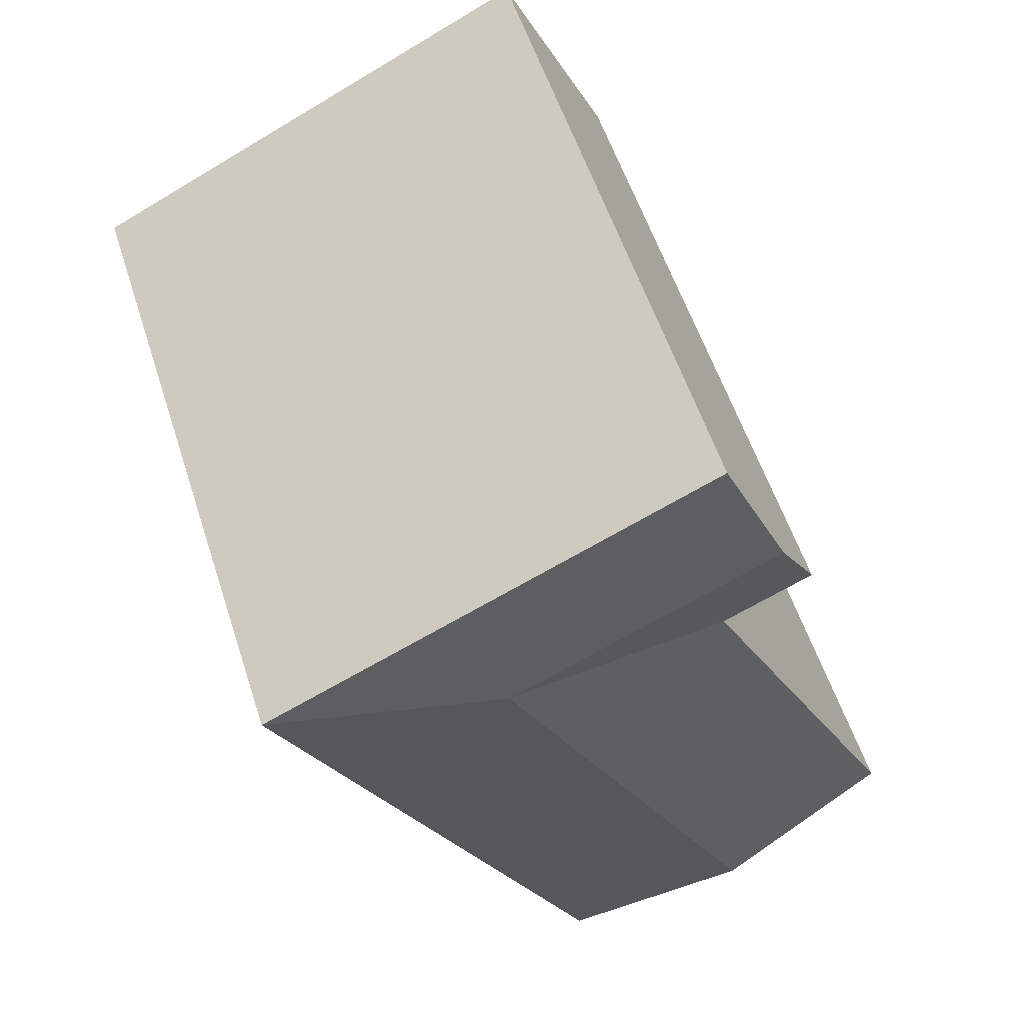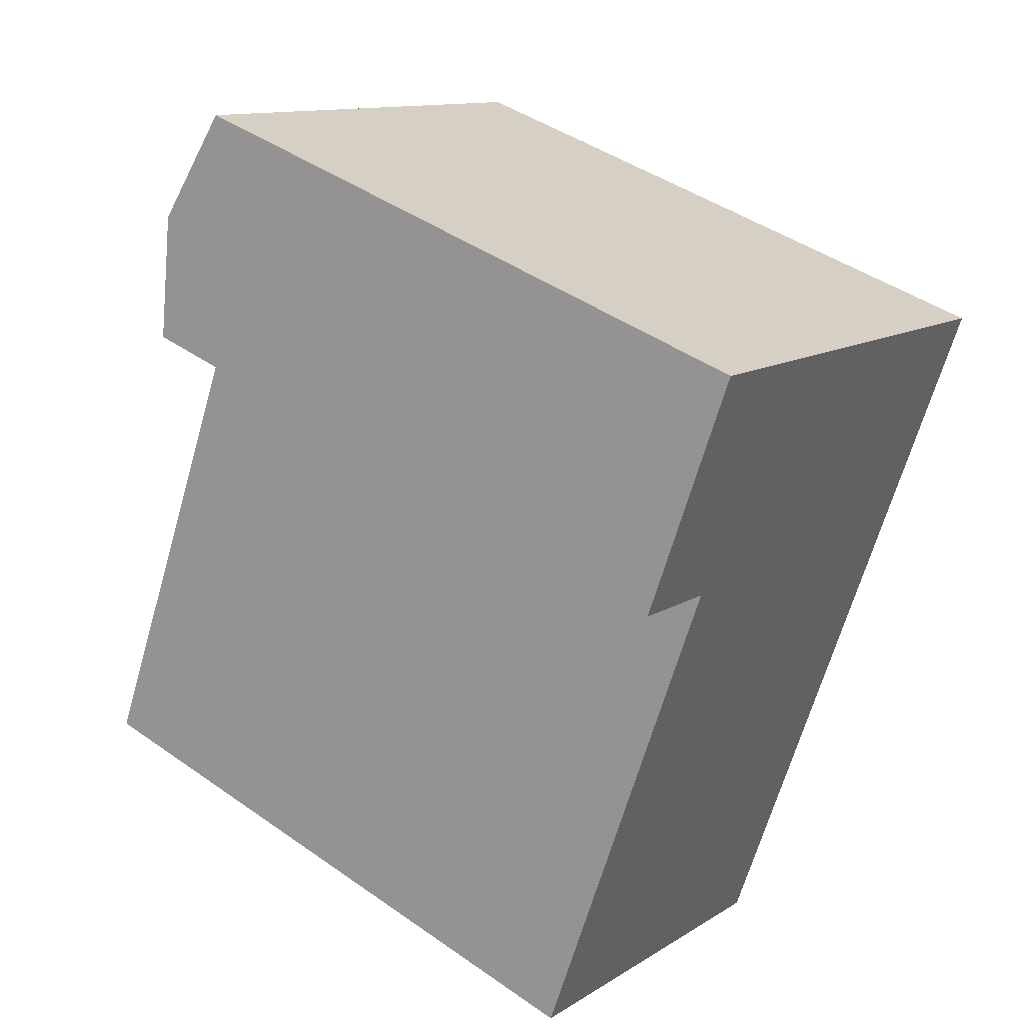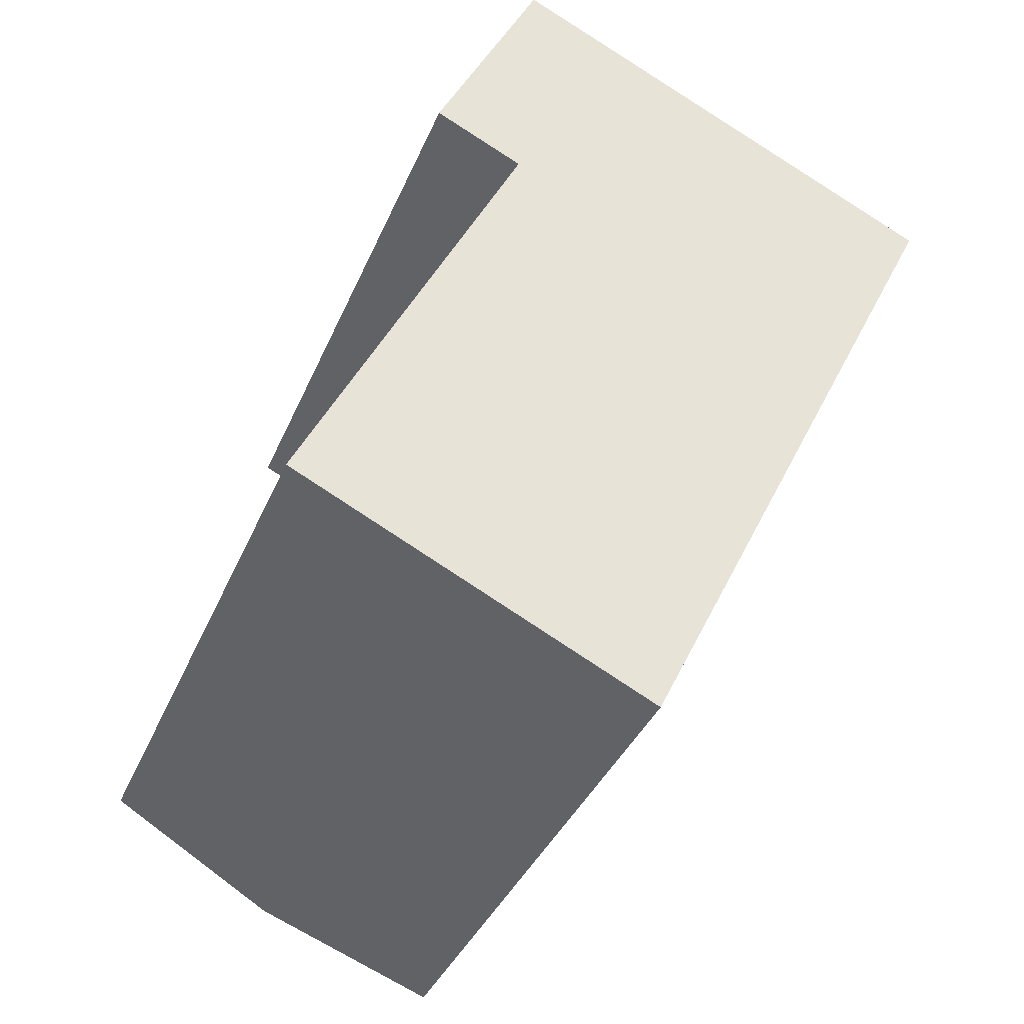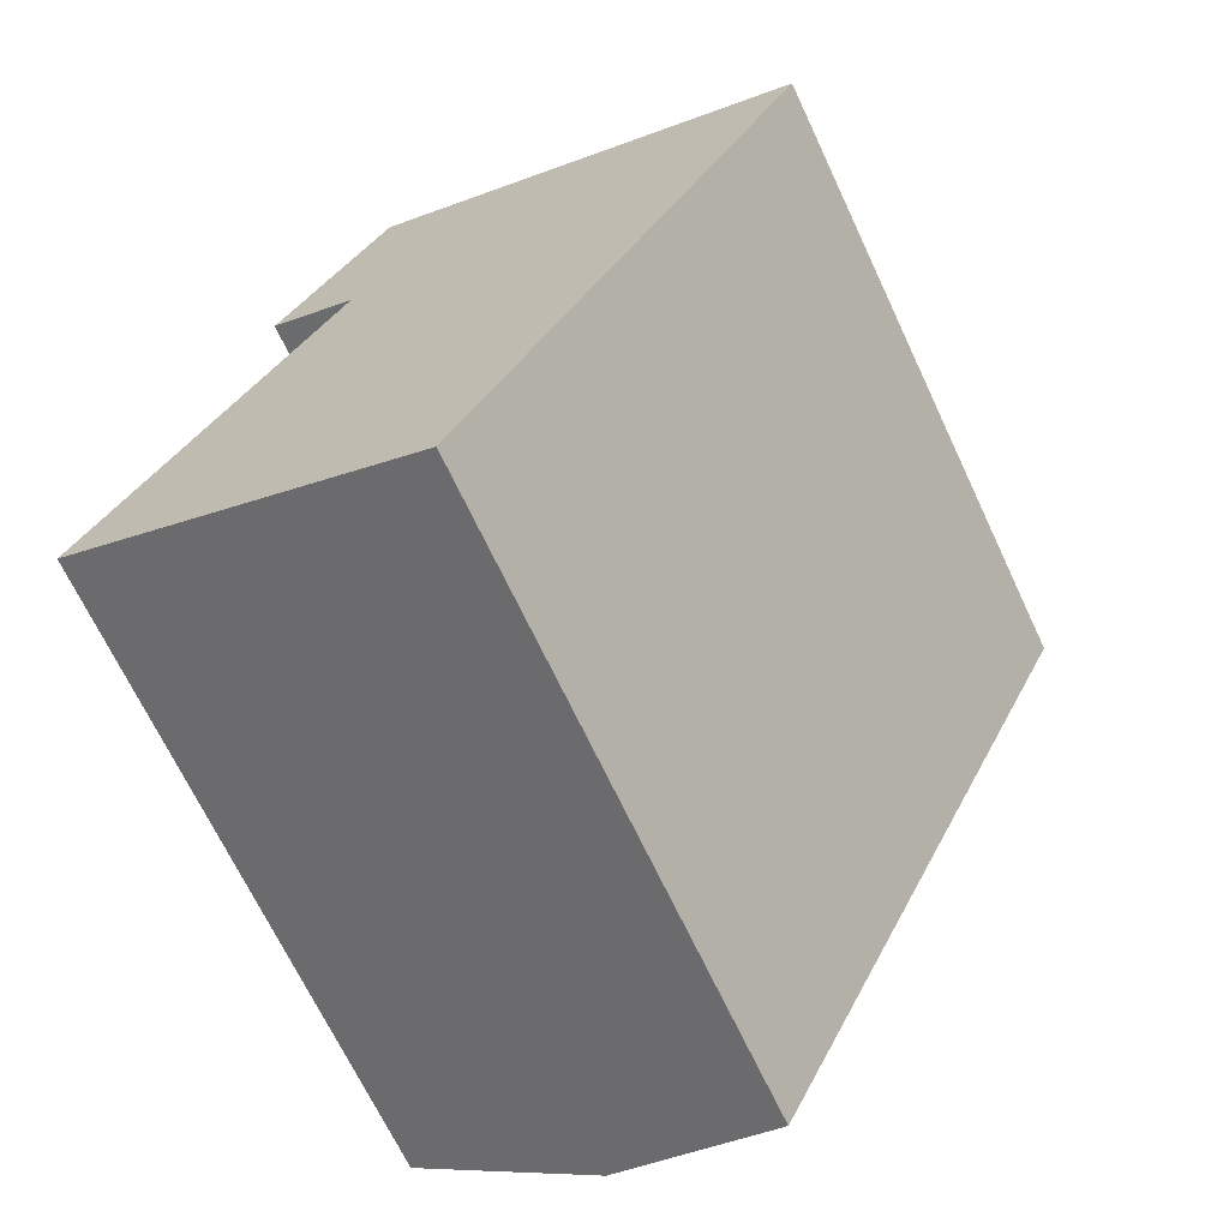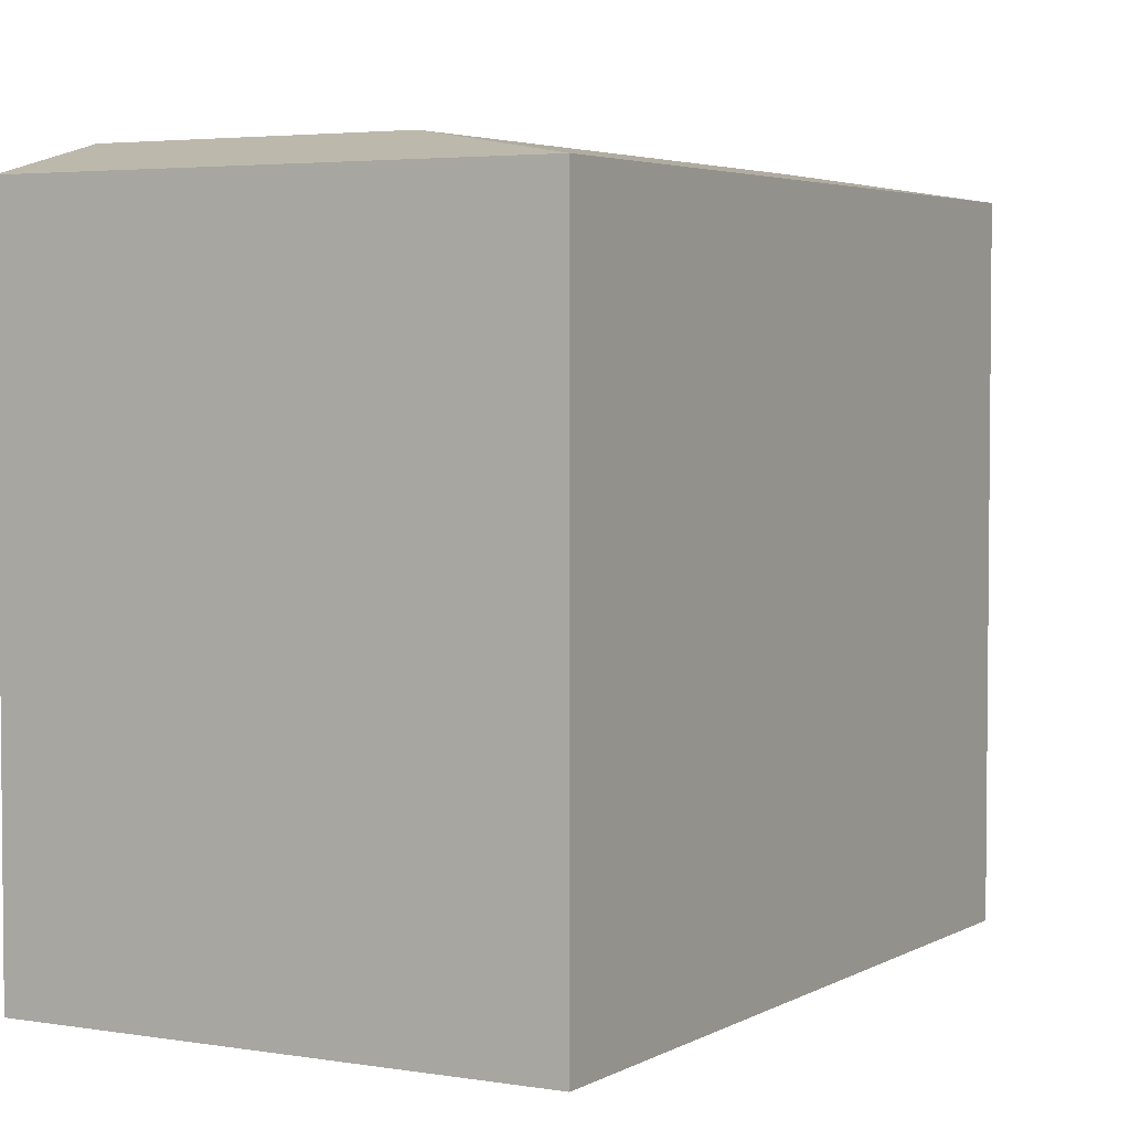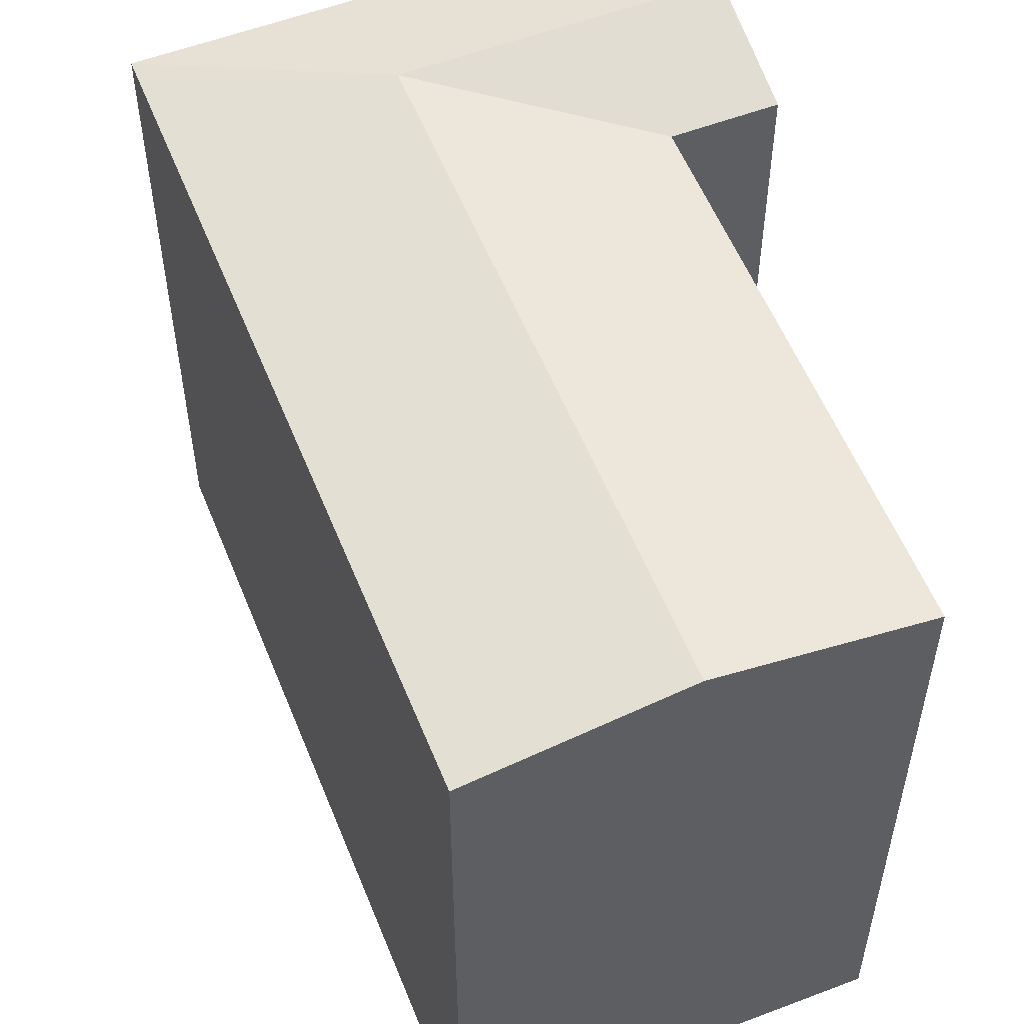
<metadata>
{"format":"obj","ext":"obj","renderer":"f3d","projection":"perspective","resolution":1024,"background":"white","views":[{"elev":56.3,"azim":162.1,"up":"+Z"},{"elev":44.0,"azim":-50.6,"up":"+Z"},{"elev":-37.0,"azim":-21.0,"up":"+Z"},{"elev":-68.6,"azim":25.2,"up":"+Z"},{"elev":3.7,"azim":55.3,"up":"+Y"},{"elev":56.0,"azim":-175.9,"up":"+Y"}]}
</metadata>
<code>
v  6.824 -1.256e-15 20.51
v  6.299 -7.967e-16 13.01
v  9.342 -1.182e-15 19.3
v  3.796 -8.706e-16 14.22
v  5.31 -1.063e-15 17.36
v  16.41 -4.983e-16 8.137
v  19.45 -8.832e-16 14.42
v  10.09 3.01e-16 -4.915
v  5.046 1.505e-16 -2.458
v  0 0 0
v  5.047 18.95 -2.458
v  16.41 18.09 8.137
v  10.09 18.09 -4.916
v  11.36 18.95 10.57
v  19.45 18.09 14.42
v  12.88 18.95 13.72
v  0.0003852 18.09 -0.0005723
v  6.299 18.09 13.01
v  7.821 18.95 16.15
v  5.31 18.95 17.36
v  3.796 18.09 14.22
v  9.343 18.09 19.3
v  6.825 18.09 20.51
g defaultobject
f 1 2 3
f 2 1 4
f 4 1 5
f 3 6 7
f 6 3 8
f 8 3 9
f 9 3 10
f 10 3 2
f 11 12 13
f 12 11 14
f 12 14 15
f 15 14 16
f 17 14 11
f 14 17 18
f 14 18 16
f 18 19 16
f 19 18 20
f 20 18 21
f 16 22 15
f 22 16 19
f 22 19 23
f 23 19 20
f 17 9 10
f 9 17 8
f 8 17 13
f 13 17 11
f 13 6 8
f 6 13 7
f 7 13 12
f 7 12 15
f 23 5 1
f 5 23 4
f 4 23 21
f 21 23 20
f 15 3 7
f 3 15 1
f 1 15 23
f 23 15 22
f 18 10 2
f 10 18 17
f 21 2 4
f 2 21 18

</code>
